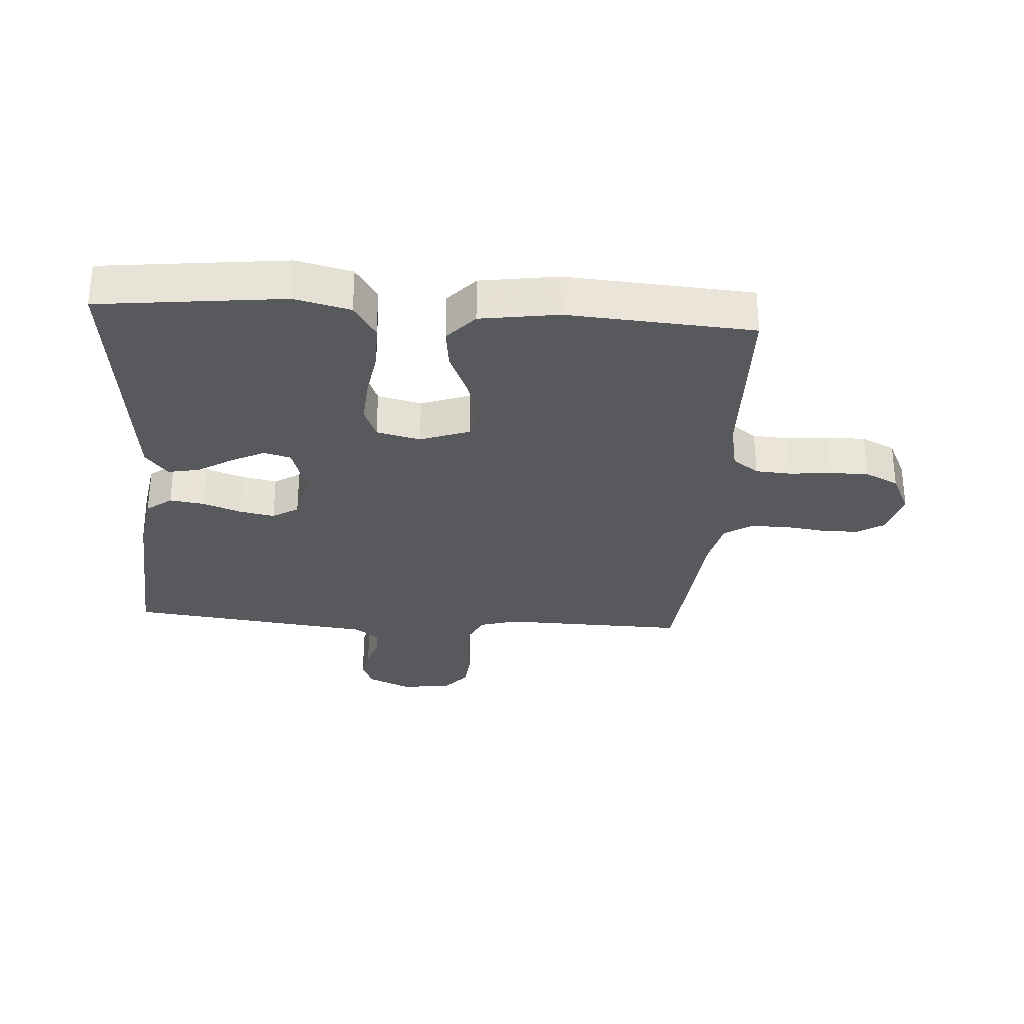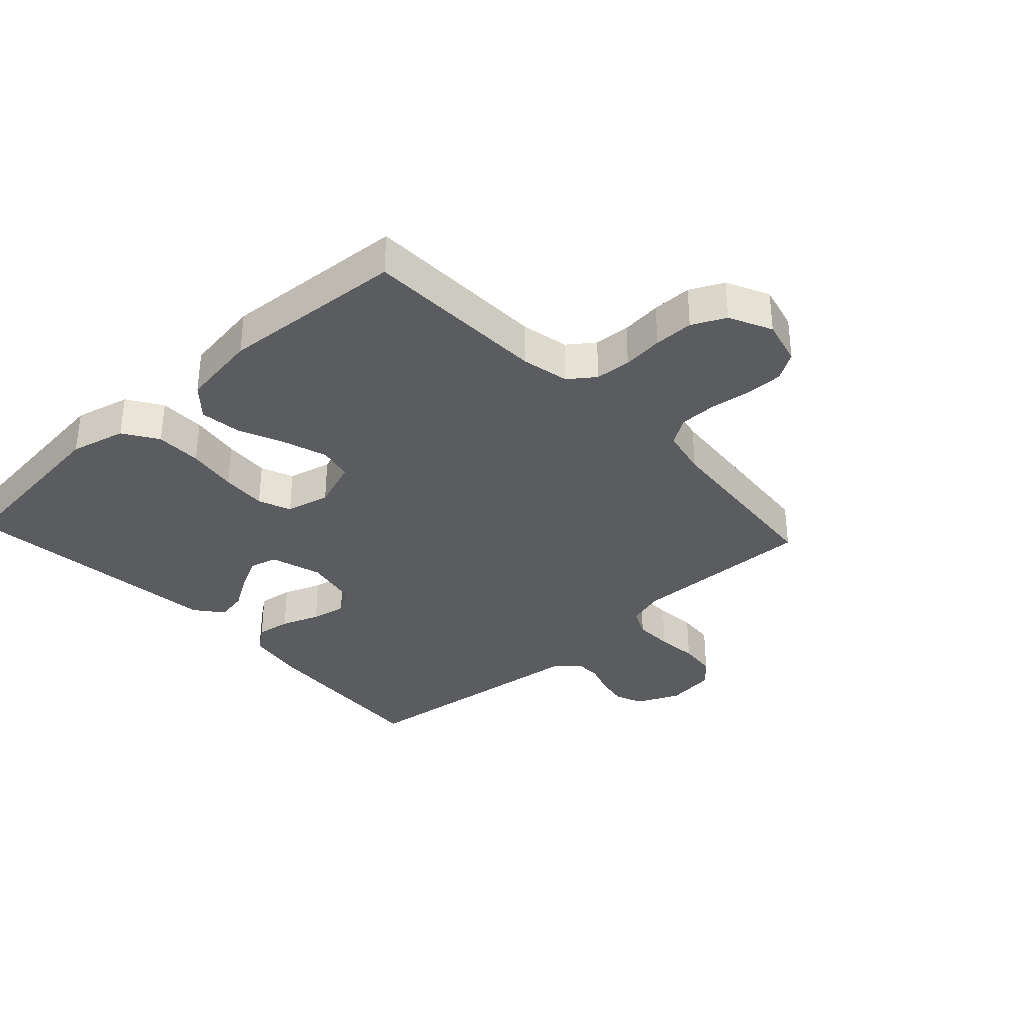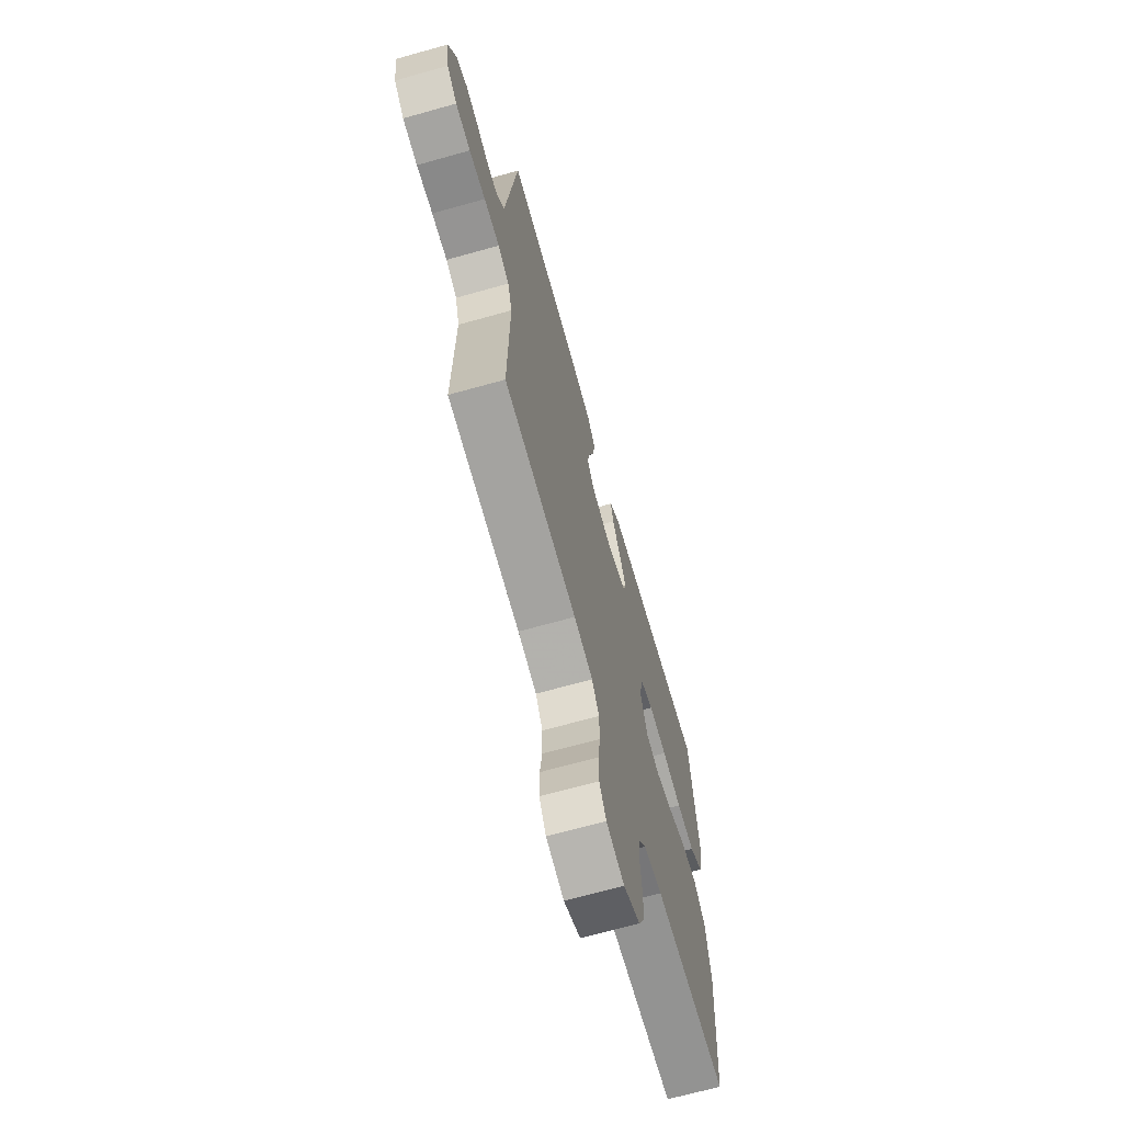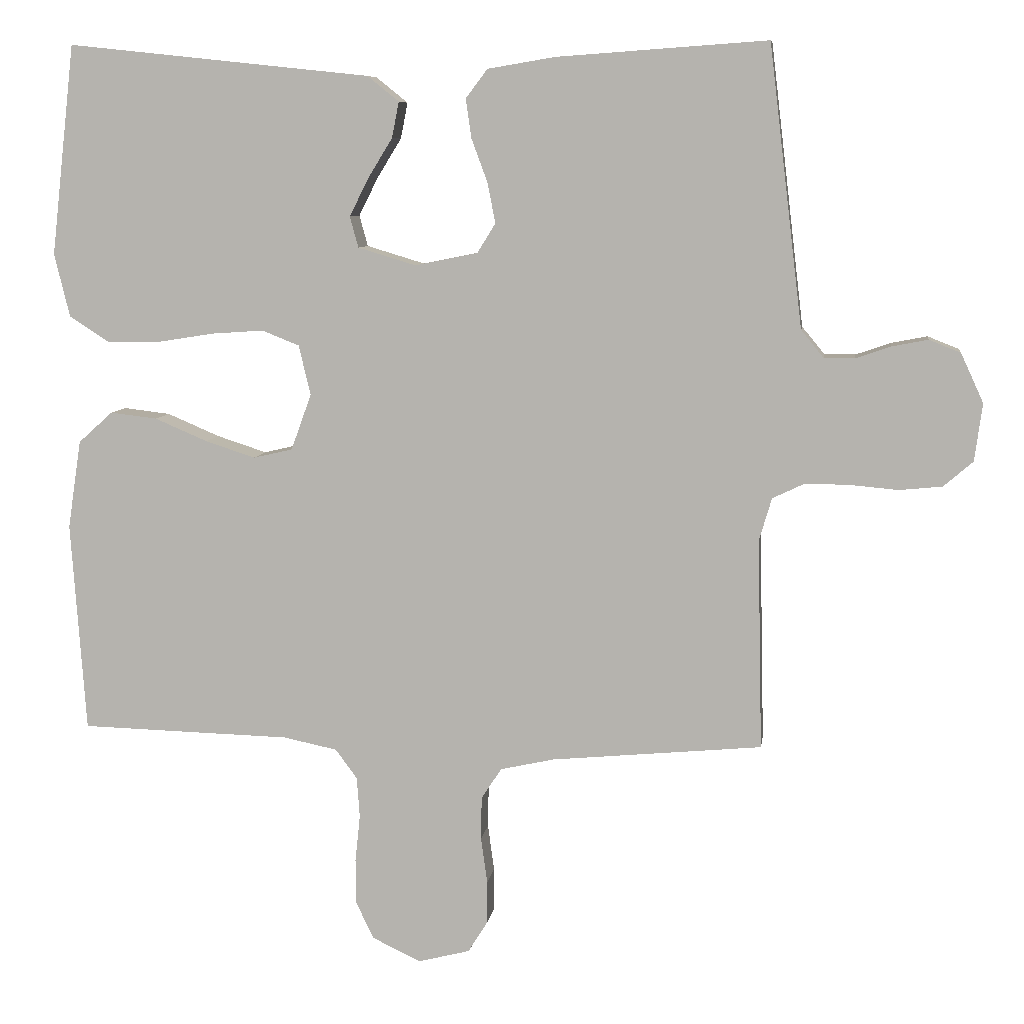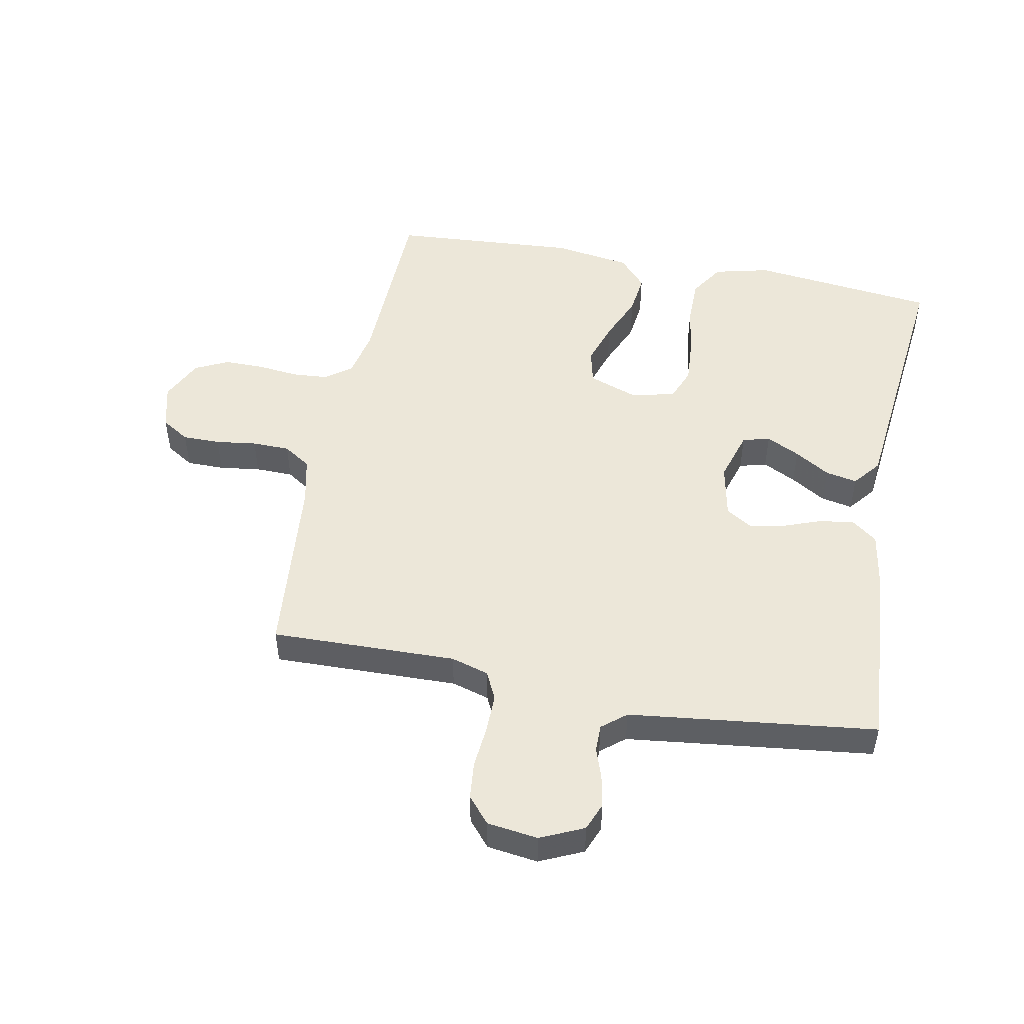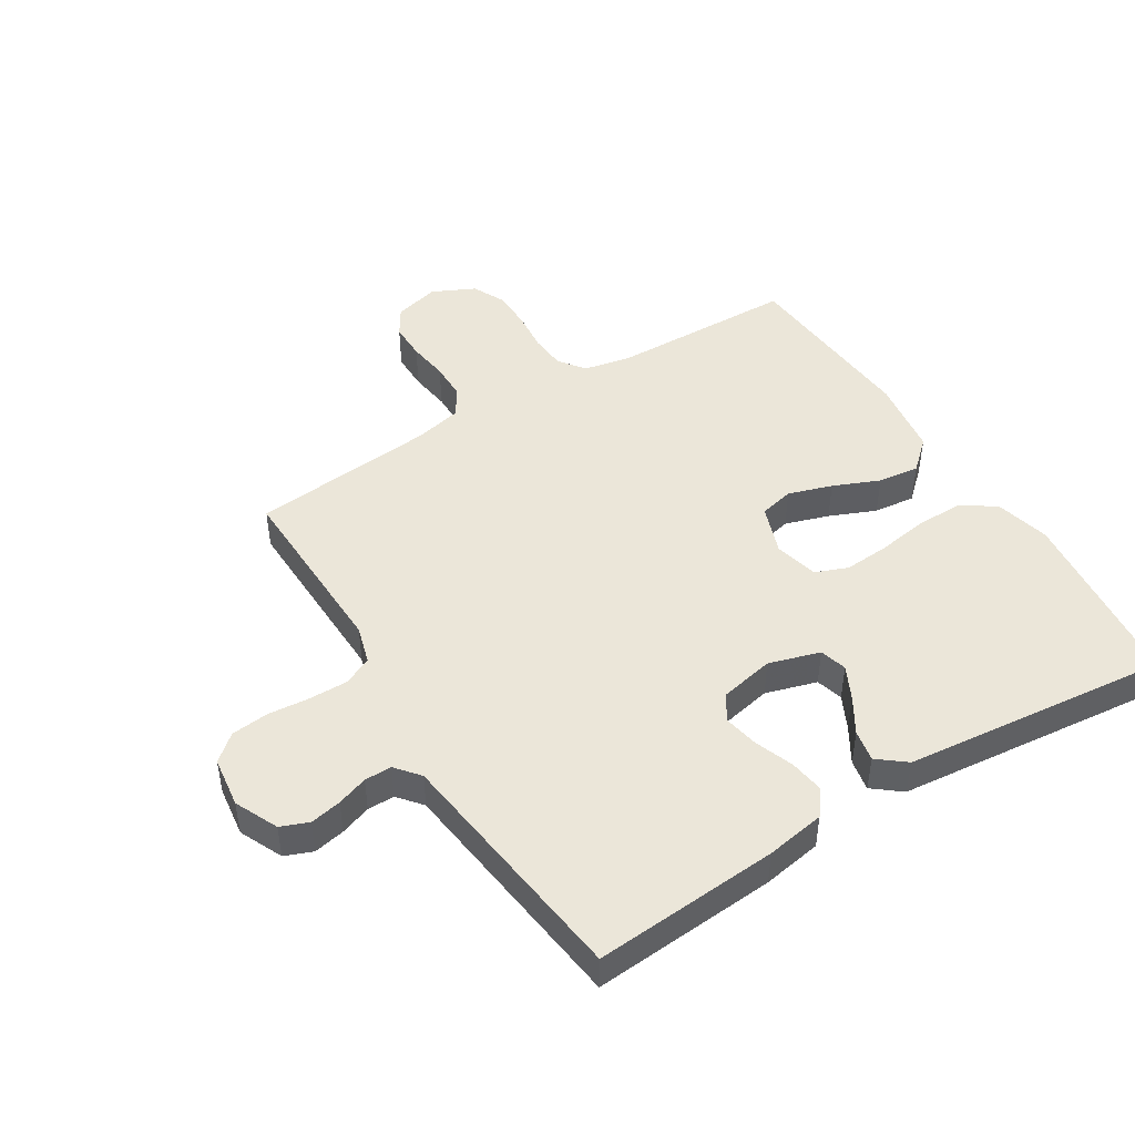
<metadata>
{"format":"obj","ext":"obj","renderer":"f3d","projection":"perspective","resolution":1024,"background":"white","views":[{"elev":-29.8,"azim":86.1,"up":"+Y"},{"elev":-34.0,"azim":132.8,"up":"+Y"},{"elev":-68.0,"azim":-74.3,"up":"+Z"},{"elev":7.9,"azim":-172.1,"up":"+Z"},{"elev":49.7,"azim":-79.0,"up":"+Y"},{"elev":46.7,"azim":-31.9,"up":"+Y"}]}
</metadata>
<code>
v -0.5 0.07 0.5
v -0.2 0.07 0.479
v -0.104 0.07 0.463
v -0.073 0.07 0.422
v -0.081 0.07 0.366
v -0.104 0.07 0.304
v -0.115 0.07 0.247
v -0.089 0.07 0.205
v 0 0.07 0.187
v 0.083 0.07 0.212
v 0.095 0.07 0.256
v 0.068 0.07 0.31
v 0.033 0.07 0.367
v 0.023 0.07 0.418
v 0.068 0.07 0.454
v 0.2 0.07 0.468
v 0.5 0.07 0.5
v 0.534 0.07 0.2
v 0.512 0.07 0.11
v 0.456 0.07 0.074
v 0.381 0.07 0.074
v 0.299 0.07 0.087
v 0.225 0.07 0.092
v 0.172 0.07 0.071
v 0.155 0.07 0
v 0.184 0.07 -0.08
v 0.24 0.07 -0.093
v 0.311 0.07 -0.07
v 0.386 0.07 -0.038
v 0.453 0.07 -0.03
v 0.502 0.07 -0.074
v 0.521 0.07 -0.2
v 0.5 0.07 -0.5
v 0.2 0.07 -0.508
v 0.123 0.07 -0.524
v 0.092 0.07 -0.566
v 0.088 0.07 -0.624
v 0.095 0.07 -0.69
v 0.095 0.07 -0.754
v 0.069 0.07 -0.808
v 0 0.07 -0.841
v -0.074 0.07 -0.822
v -0.102 0.07 -0.777
v -0.102 0.07 -0.716
v -0.093 0.07 -0.65
v -0.094 0.07 -0.589
v -0.123 0.07 -0.545
v -0.2 0.07 -0.528
v -0.5 0.07 -0.5
v -0.493 0.07 -0.2
v -0.511 0.07 -0.139
v -0.557 0.07 -0.117
v -0.621 0.07 -0.118
v -0.688 0.07 -0.124
v -0.749 0.07 -0.118
v -0.791 0.07 -0.082
v -0.802 0.07 0
v -0.77 0.07 0.07
v -0.725 0.07 0.088
v -0.674 0.07 0.078
v -0.624 0.07 0.061
v -0.58 0.07 0.061
v -0.548 0.07 0.1
v -0.536 0.07 0.2
v -0.5 0 0.5
v -0.2 0 0.479
v -0.104 0 0.463
v -0.073 0 0.422
v -0.081 0 0.366
v -0.104 0 0.304
v -0.115 0 0.247
v -0.089 0 0.205
v 0 0 0.187
v 0.083 0 0.212
v 0.095 0 0.256
v 0.068 0 0.31
v 0.033 0 0.367
v 0.023 0 0.418
v 0.068 0 0.454
v 0.2 0 0.468
v 0.5 0 0.5
v 0.534 0 0.2
v 0.512 0 0.11
v 0.456 0 0.074
v 0.381 0 0.074
v 0.299 0 0.087
v 0.225 0 0.092
v 0.172 0 0.071
v 0.155 0 0
v 0.184 0 -0.08
v 0.24 0 -0.093
v 0.311 0 -0.07
v 0.386 0 -0.038
v 0.453 0 -0.03
v 0.502 0 -0.074
v 0.521 0 -0.2
v 0.5 0 -0.5
v 0.2 0 -0.508
v 0.123 0 -0.524
v 0.092 0 -0.566
v 0.088 0 -0.624
v 0.095 0 -0.69
v 0.095 0 -0.754
v 0.069 0 -0.808
v 0 0 -0.841
v -0.074 0 -0.822
v -0.102 0 -0.777
v -0.102 0 -0.716
v -0.093 0 -0.65
v -0.094 0 -0.589
v -0.123 0 -0.545
v -0.2 0 -0.528
v -0.5 0 -0.5
v -0.493 0 -0.2
v -0.511 0 -0.139
v -0.557 0 -0.117
v -0.621 0 -0.118
v -0.688 0 -0.124
v -0.749 0 -0.118
v -0.791 0 -0.082
v -0.802 0 0
v -0.77 0 0.07
v -0.725 0 0.088
v -0.674 0 0.078
v -0.624 0 0.061
v -0.58 0 0.061
v -0.548 0 0.1
v -0.536 0 0.2
f 58 59 60 61
f 56 57 58 61
f 56 61 62
f 53 54 55 56
f 52 53 56 62
f 51 52 62 63
f 48 49 50
f 47 48 50 51
f 42 43 44 45
f 42 45 46
f 41 42 46
f 40 41 46
f 37 38 39 40
f 36 37 40 46
f 35 36 46 47
f 31 32 33 34
f 28 29 30 31
f 27 28 31 34
f 26 27 34 35
f 19 20 21 22
f 19 22 23
f 16 17 18 19
f 16 19 23
f 15 16 23 24
f 12 13 14 15
f 11 12 15
f 3 4 5 6
f 3 6 7
f 64 1 2 3
f 64 3 7
f 63 64 7 8
f 51 63 8 9
f 47 51 9 10
f 25 26 35 47
f 25 47 10 11
f 11 15 24 25
f 125 124 123 122
f 125 122 121 120
f 126 125 120
f 120 119 118 117
f 126 120 117 116
f 127 126 116 115
f 114 113 112
f 115 114 112 111
f 109 108 107 106
f 110 109 106
f 110 106 105
f 110 105 104
f 104 103 102 101
f 110 104 101 100
f 111 110 100 99
f 98 97 96 95
f 95 94 93 92
f 98 95 92 91
f 99 98 91 90
f 86 85 84 83
f 87 86 83
f 83 82 81 80
f 87 83 80
f 88 87 80 79
f 79 78 77 76
f 79 76 75
f 70 69 68 67
f 71 70 67
f 67 66 65 128
f 71 67 128
f 72 71 128 127
f 73 72 127 115
f 74 73 115 111
f 111 99 90 89
f 75 74 111 89
f 89 88 79 75
f 1 65 66 2
f 2 66 67 3
f 3 67 68 4
f 4 68 69 5
f 5 69 70 6
f 6 70 71 7
f 7 71 72 8
f 8 72 73 9
f 9 73 74 10
f 10 74 75 11
f 11 75 76 12
f 12 76 77 13
f 13 77 78 14
f 14 78 79 15
f 15 79 80 16
f 16 80 81 17
f 17 81 82 18
f 18 82 83 19
f 19 83 84 20
f 20 84 85 21
f 21 85 86 22
f 22 86 87 23
f 23 87 88 24
f 24 88 89 25
f 25 89 90 26
f 26 90 91 27
f 27 91 92 28
f 28 92 93 29
f 29 93 94 30
f 30 94 95 31
f 31 95 96 32
f 32 96 97 33
f 33 97 98 34
f 34 98 99 35
f 35 99 100 36
f 36 100 101 37
f 37 101 102 38
f 38 102 103 39
f 39 103 104 40
f 40 104 105 41
f 41 105 106 42
f 42 106 107 43
f 43 107 108 44
f 44 108 109 45
f 45 109 110 46
f 46 110 111 47
f 47 111 112 48
f 48 112 113 49
f 49 113 114 50
f 50 114 115 51
f 51 115 116 52
f 52 116 117 53
f 53 117 118 54
f 54 118 119 55
f 55 119 120 56
f 56 120 121 57
f 57 121 122 58
f 58 122 123 59
f 59 123 124 60
f 60 124 125 61
f 61 125 126 62
f 62 126 127 63
f 63 127 128 64
f 64 128 65 1

</code>
